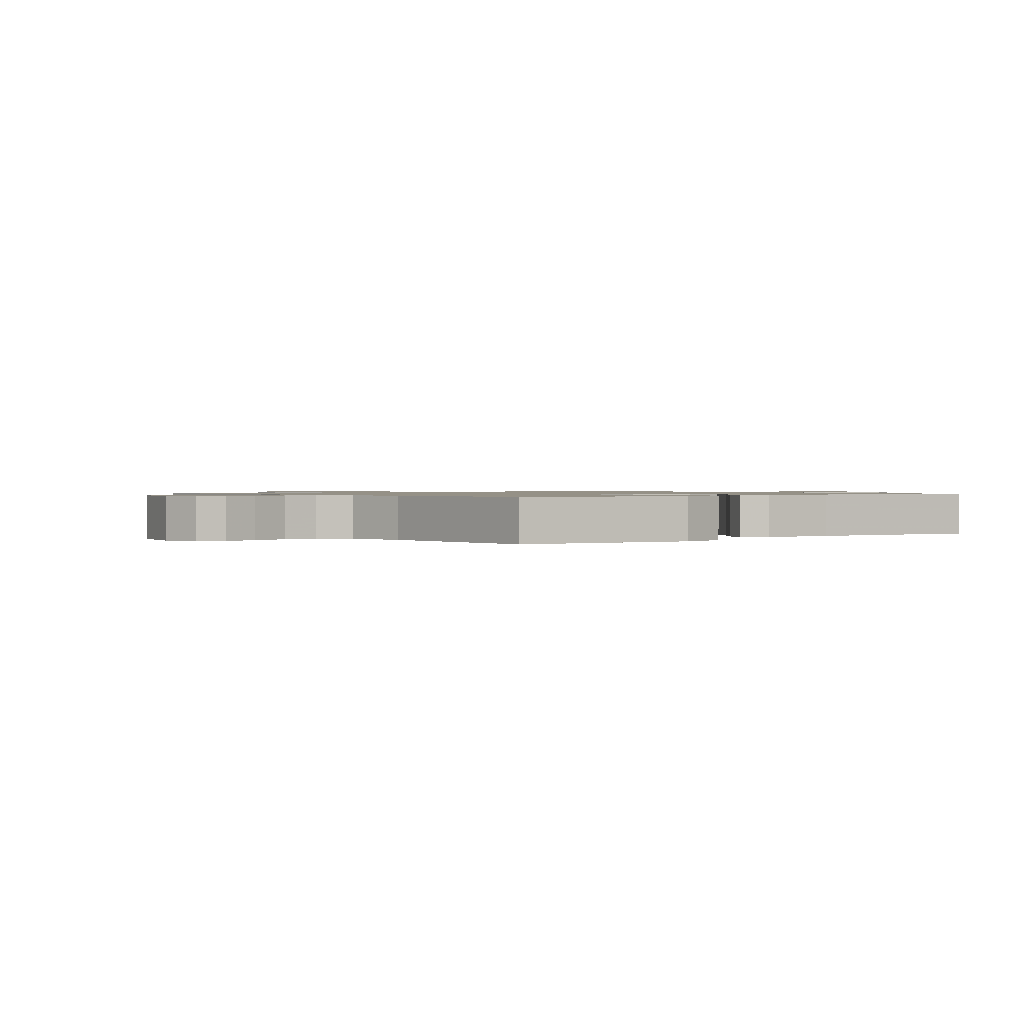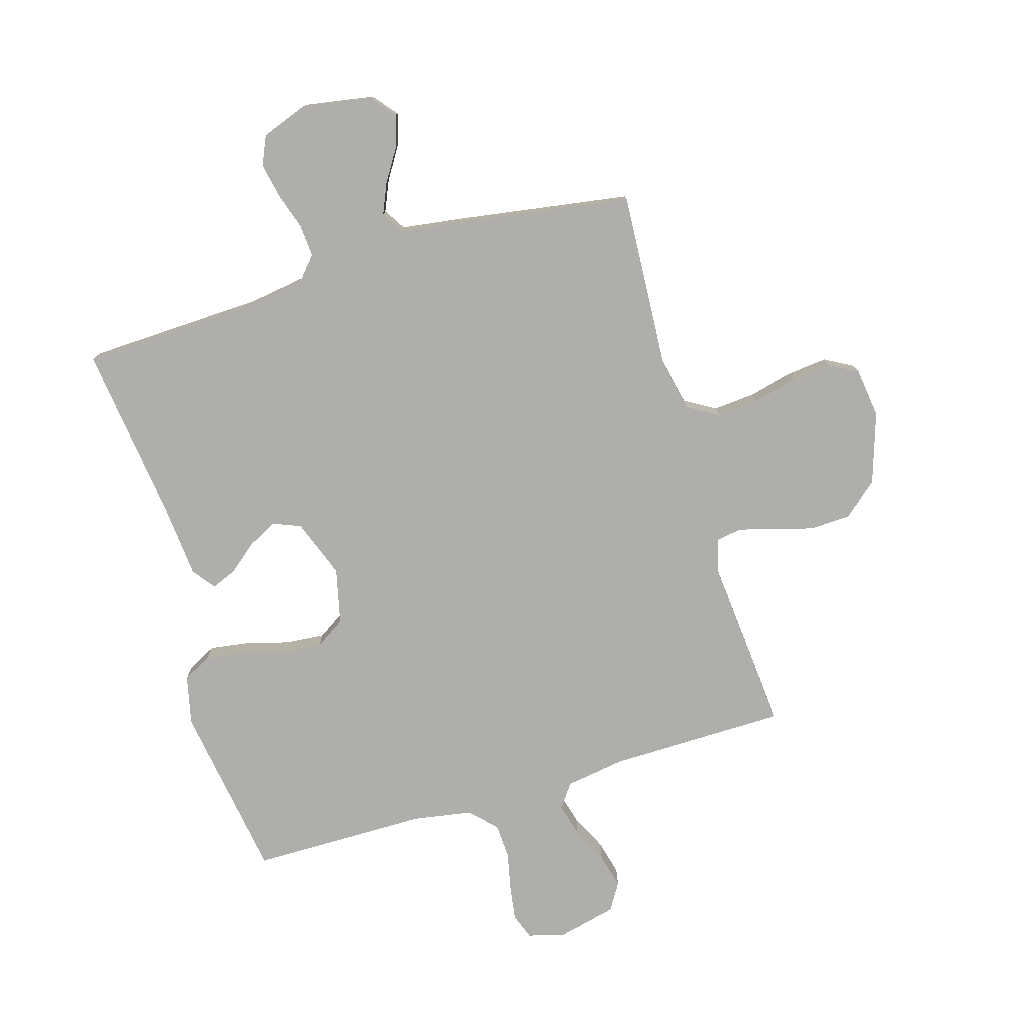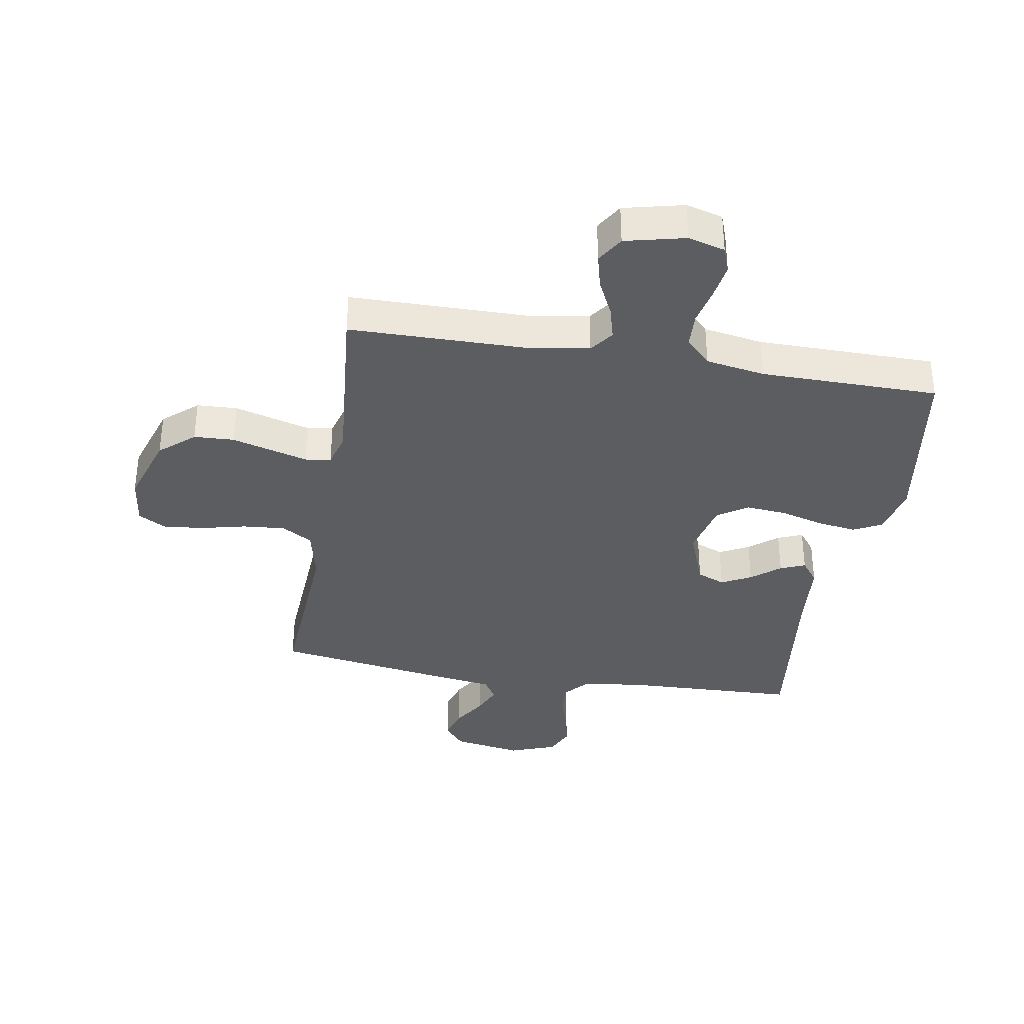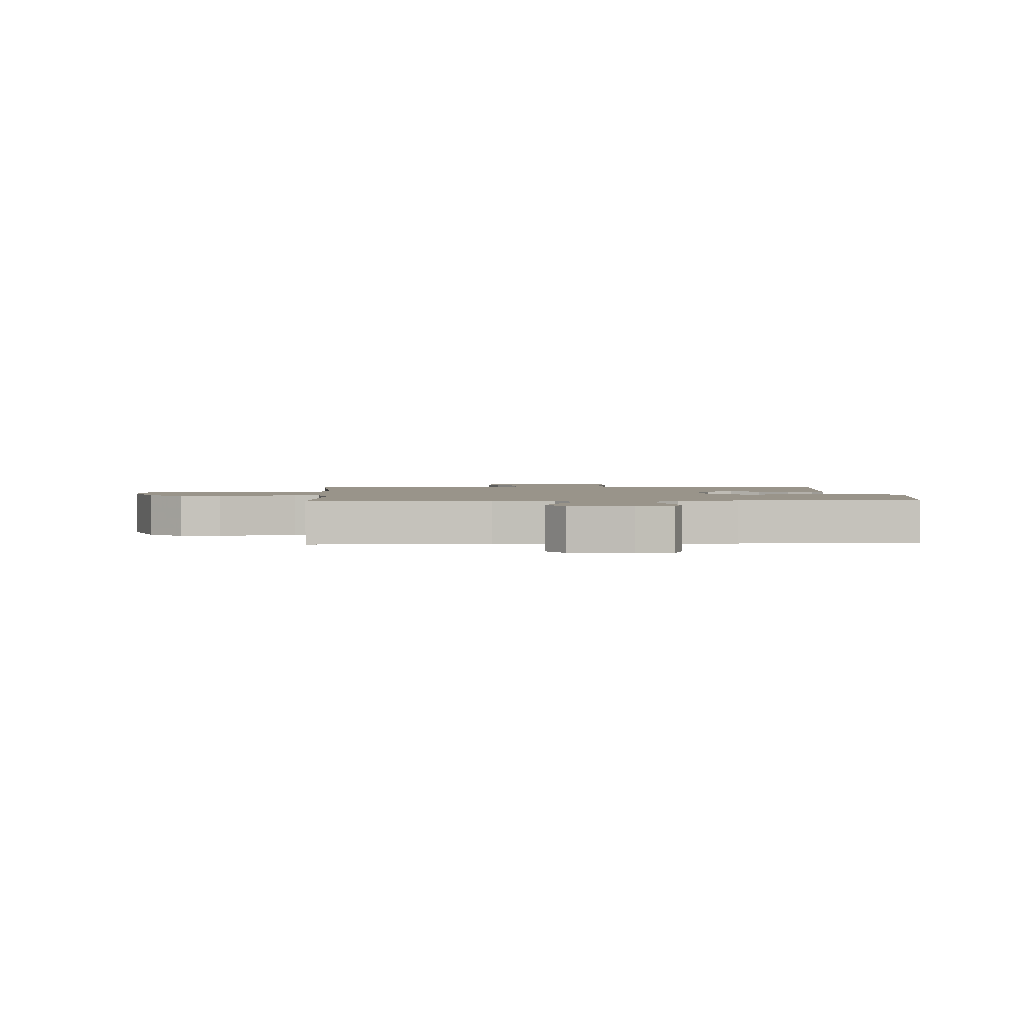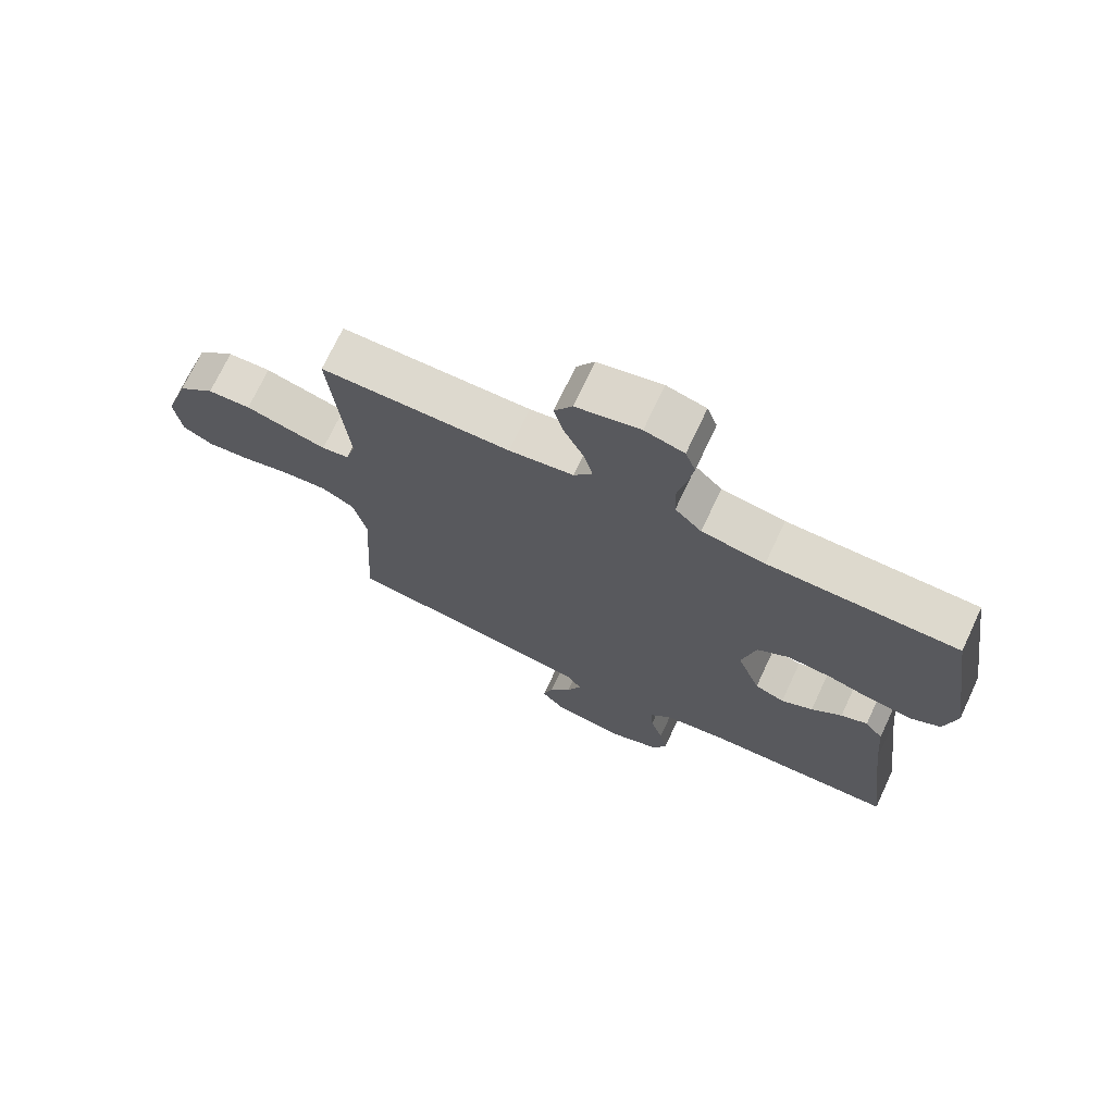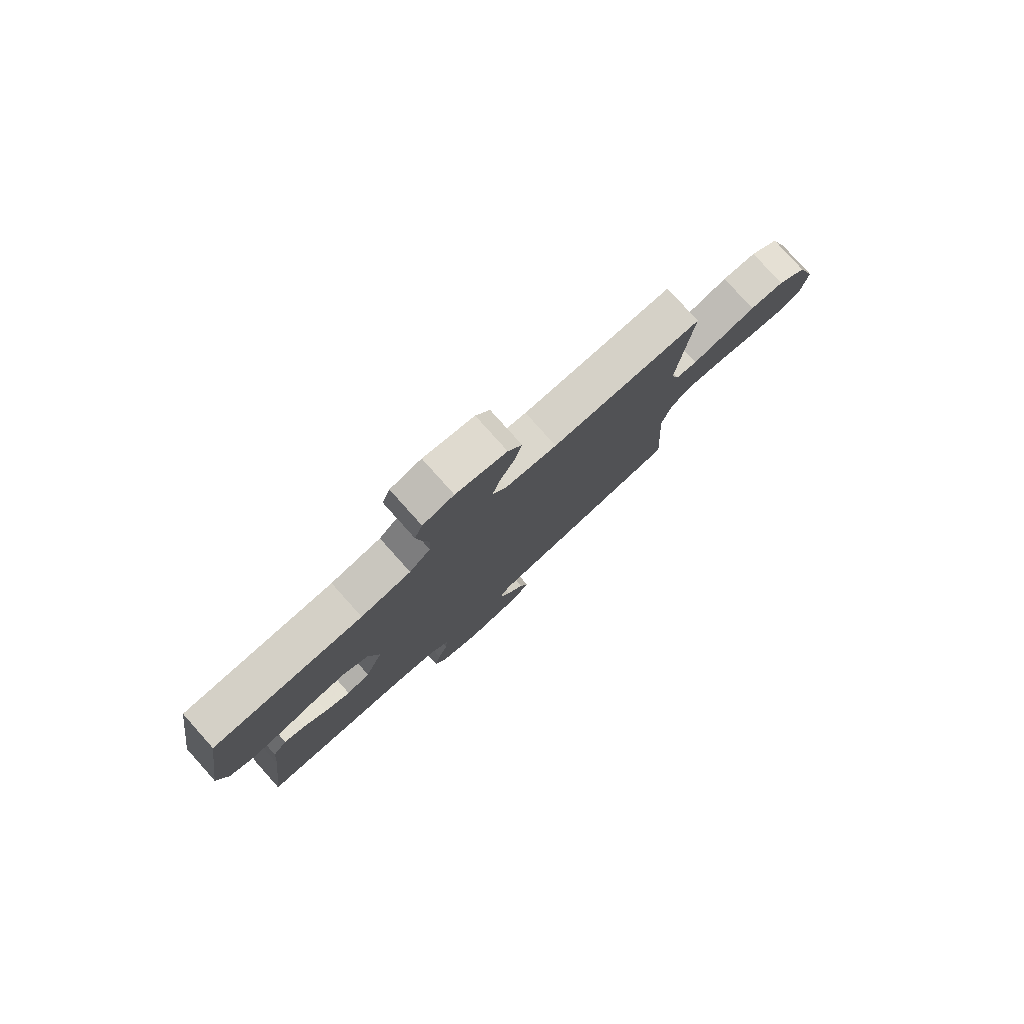
<metadata>
{"format":"obj","ext":"obj","renderer":"f3d","projection":"perspective","resolution":1024,"background":"white","views":[{"elev":0.9,"azim":50.9,"up":"+Y"},{"elev":-77.6,"azim":-163.4,"up":"+Y"},{"elev":-35.7,"azim":-9.6,"up":"+Y"},{"elev":1.9,"azim":-3.0,"up":"+Y"},{"elev":71.9,"azim":25.1,"up":"+Z"},{"elev":79.9,"azim":138.1,"up":"+Z"}]}
</metadata>
<code>
v -0.5 0.07 -0.5
v -0.482 0.07 -0.2
v -0.502 0.07 -0.11
v -0.554 0.07 -0.079
v -0.625 0.07 -0.085
v -0.701 0.07 -0.103
v -0.769 0.07 -0.11
v -0.816 0.07 -0.084
v -0.827 0.07 0
v -0.788 0.07 0.12
v -0.73 0.07 0.17
v -0.662 0.07 0.173
v -0.594 0.07 0.154
v -0.533 0.07 0.137
v -0.49 0.07 0.144
v -0.474 0.07 0.2
v -0.5 0.07 0.5
v -0.2 0.07 0.503
v -0.098 0.07 0.519
v -0.069 0.07 0.559
v -0.084 0.07 0.615
v -0.114 0.07 0.677
v -0.129 0.07 0.736
v -0.101 0.07 0.782
v 0 0.07 0.806
v 0.062 0.07 0.789
v 0.078 0.07 0.745
v 0.069 0.07 0.686
v 0.055 0.07 0.621
v 0.058 0.07 0.562
v 0.1 0.07 0.519
v 0.2 0.07 0.502
v 0.5 0.07 0.5
v 0.546 0.07 0.2
v 0.527 0.07 0.116
v 0.479 0.07 0.091
v 0.412 0.07 0.101
v 0.34 0.07 0.121
v 0.272 0.07 0.127
v 0.221 0.07 0.094
v 0.199 0.07 0
v 0.236 0.07 -0.099
v 0.283 0.07 -0.118
v 0.333 0.07 -0.092
v 0.381 0.07 -0.053
v 0.423 0.07 -0.036
v 0.452 0.07 -0.074
v 0.463 0.07 -0.2
v 0.5 0.07 -0.5
v 0.2 0.07 -0.511
v 0.1 0.07 -0.526
v 0.065 0.07 -0.566
v 0.069 0.07 -0.62
v 0.089 0.07 -0.682
v 0.101 0.07 -0.741
v 0.079 0.07 -0.79
v 0 0.07 -0.819
v -0.117 0.07 -0.799
v -0.151 0.07 -0.758
v -0.135 0.07 -0.705
v -0.1 0.07 -0.649
v -0.078 0.07 -0.598
v -0.101 0.07 -0.561
v -0.2 0.07 -0.547
v -0.5 0 -0.5
v -0.482 0 -0.2
v -0.502 0 -0.11
v -0.554 0 -0.079
v -0.625 0 -0.085
v -0.701 0 -0.103
v -0.769 0 -0.11
v -0.816 0 -0.084
v -0.827 0 0
v -0.788 0 0.12
v -0.73 0 0.17
v -0.662 0 0.173
v -0.594 0 0.154
v -0.533 0 0.137
v -0.49 0 0.144
v -0.474 0 0.2
v -0.5 0 0.5
v -0.2 0 0.503
v -0.098 0 0.519
v -0.069 0 0.559
v -0.084 0 0.615
v -0.114 0 0.677
v -0.129 0 0.736
v -0.101 0 0.782
v 0 0 0.806
v 0.062 0 0.789
v 0.078 0 0.745
v 0.069 0 0.686
v 0.055 0 0.621
v 0.058 0 0.562
v 0.1 0 0.519
v 0.2 0 0.502
v 0.5 0 0.5
v 0.546 0 0.2
v 0.527 0 0.116
v 0.479 0 0.091
v 0.412 0 0.101
v 0.34 0 0.121
v 0.272 0 0.127
v 0.221 0 0.094
v 0.199 0 0
v 0.236 0 -0.099
v 0.283 0 -0.118
v 0.333 0 -0.092
v 0.381 0 -0.053
v 0.423 0 -0.036
v 0.452 0 -0.074
v 0.463 0 -0.2
v 0.5 0 -0.5
v 0.2 0 -0.511
v 0.1 0 -0.526
v 0.065 0 -0.566
v 0.069 0 -0.62
v 0.089 0 -0.682
v 0.101 0 -0.741
v 0.079 0 -0.79
v 0 0 -0.819
v -0.117 0 -0.799
v -0.151 0 -0.758
v -0.135 0 -0.705
v -0.1 0 -0.649
v -0.078 0 -0.598
v -0.101 0 -0.561
v -0.2 0 -0.547
f 63 64 1 2
f 58 59 60 61
f 58 61 62
f 57 58 62
f 56 57 62
f 53 54 55 56
f 52 53 56 62
f 51 52 62 63
f 48 49 50
f 48 50 51
f 44 45 46 47
f 43 44 47 48
f 42 43 48 51
f 35 36 37 38
f 35 38 39
f 32 33 34 35
f 31 32 35 39
f 30 31 39 40
f 26 27 28 29
f 24 25 26 29
f 24 29 30
f 21 22 23 24
f 20 21 24 30
f 19 20 30 40
f 16 17 18
f 15 16 18 19
f 10 11 12 13
f 10 13 14
f 9 10 14
f 8 9 14 15
f 5 6 7 8
f 4 5 8 15
f 51 63 2 3
f 41 42 51 3
f 15 19 40 41
f 3 4 15 41
f 66 65 128 127
f 125 124 123 122
f 126 125 122
f 126 122 121
f 126 121 120
f 120 119 118 117
f 126 120 117 116
f 127 126 116 115
f 114 113 112
f 115 114 112
f 111 110 109 108
f 112 111 108 107
f 115 112 107 106
f 102 101 100 99
f 103 102 99
f 99 98 97 96
f 103 99 96 95
f 104 103 95 94
f 93 92 91 90
f 93 90 89 88
f 94 93 88
f 88 87 86 85
f 94 88 85 84
f 104 94 84 83
f 82 81 80
f 83 82 80 79
f 77 76 75 74
f 78 77 74
f 78 74 73
f 79 78 73 72
f 72 71 70 69
f 79 72 69 68
f 67 66 127 115
f 67 115 106 105
f 105 104 83 79
f 105 79 68 67
f 1 65 66 2
f 2 66 67 3
f 3 67 68 4
f 4 68 69 5
f 5 69 70 6
f 6 70 71 7
f 7 71 72 8
f 8 72 73 9
f 9 73 74 10
f 10 74 75 11
f 11 75 76 12
f 12 76 77 13
f 13 77 78 14
f 14 78 79 15
f 15 79 80 16
f 16 80 81 17
f 17 81 82 18
f 18 82 83 19
f 19 83 84 20
f 20 84 85 21
f 21 85 86 22
f 22 86 87 23
f 23 87 88 24
f 24 88 89 25
f 25 89 90 26
f 26 90 91 27
f 27 91 92 28
f 28 92 93 29
f 29 93 94 30
f 30 94 95 31
f 31 95 96 32
f 32 96 97 33
f 33 97 98 34
f 34 98 99 35
f 35 99 100 36
f 36 100 101 37
f 37 101 102 38
f 38 102 103 39
f 39 103 104 40
f 40 104 105 41
f 41 105 106 42
f 42 106 107 43
f 43 107 108 44
f 44 108 109 45
f 45 109 110 46
f 46 110 111 47
f 47 111 112 48
f 48 112 113 49
f 49 113 114 50
f 50 114 115 51
f 51 115 116 52
f 52 116 117 53
f 53 117 118 54
f 54 118 119 55
f 55 119 120 56
f 56 120 121 57
f 57 121 122 58
f 58 122 123 59
f 59 123 124 60
f 60 124 125 61
f 61 125 126 62
f 62 126 127 63
f 63 127 128 64
f 64 128 65 1

</code>
